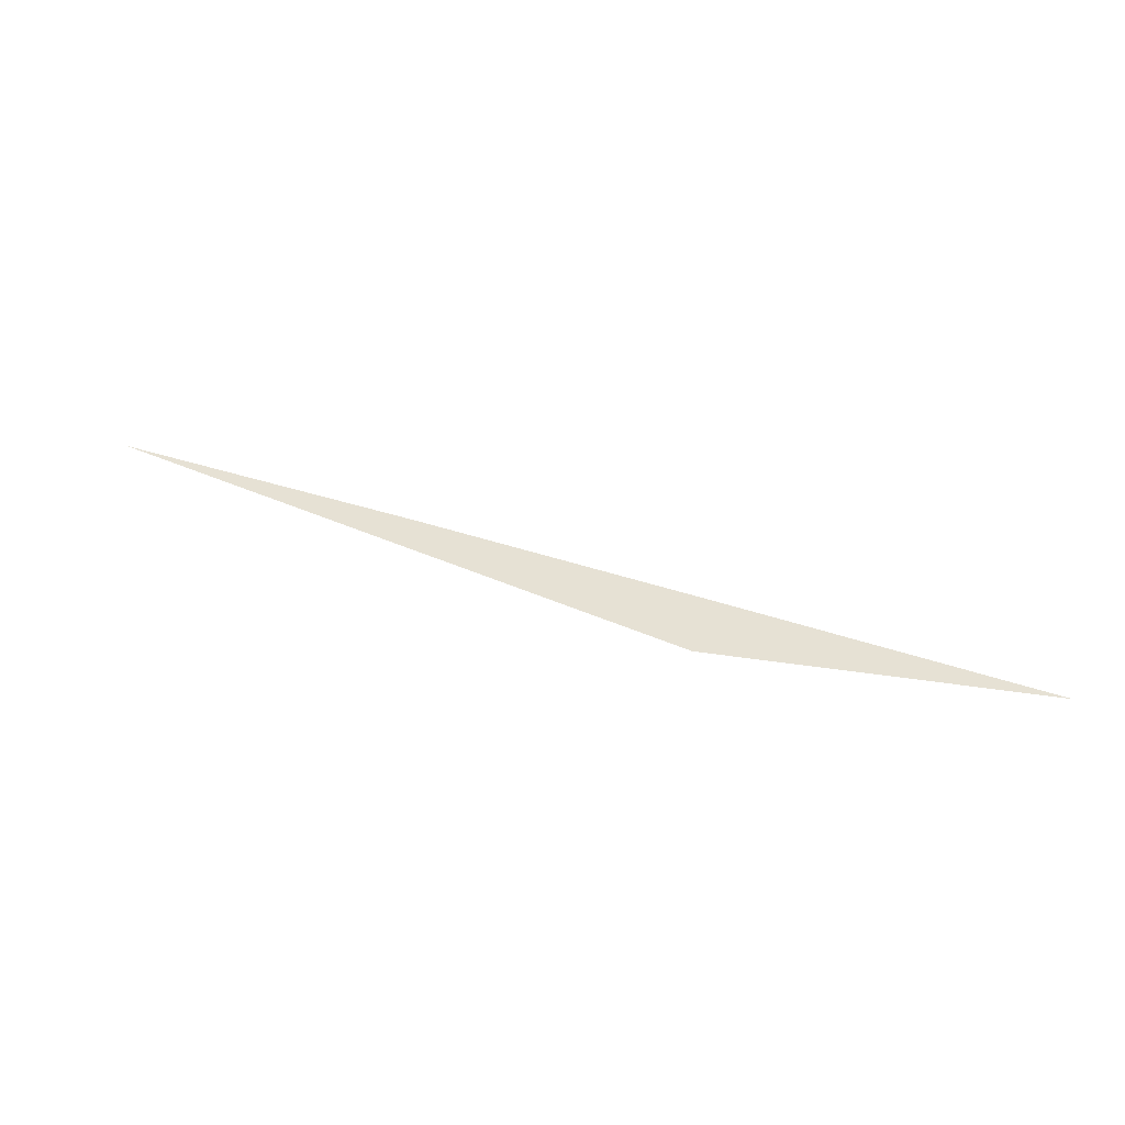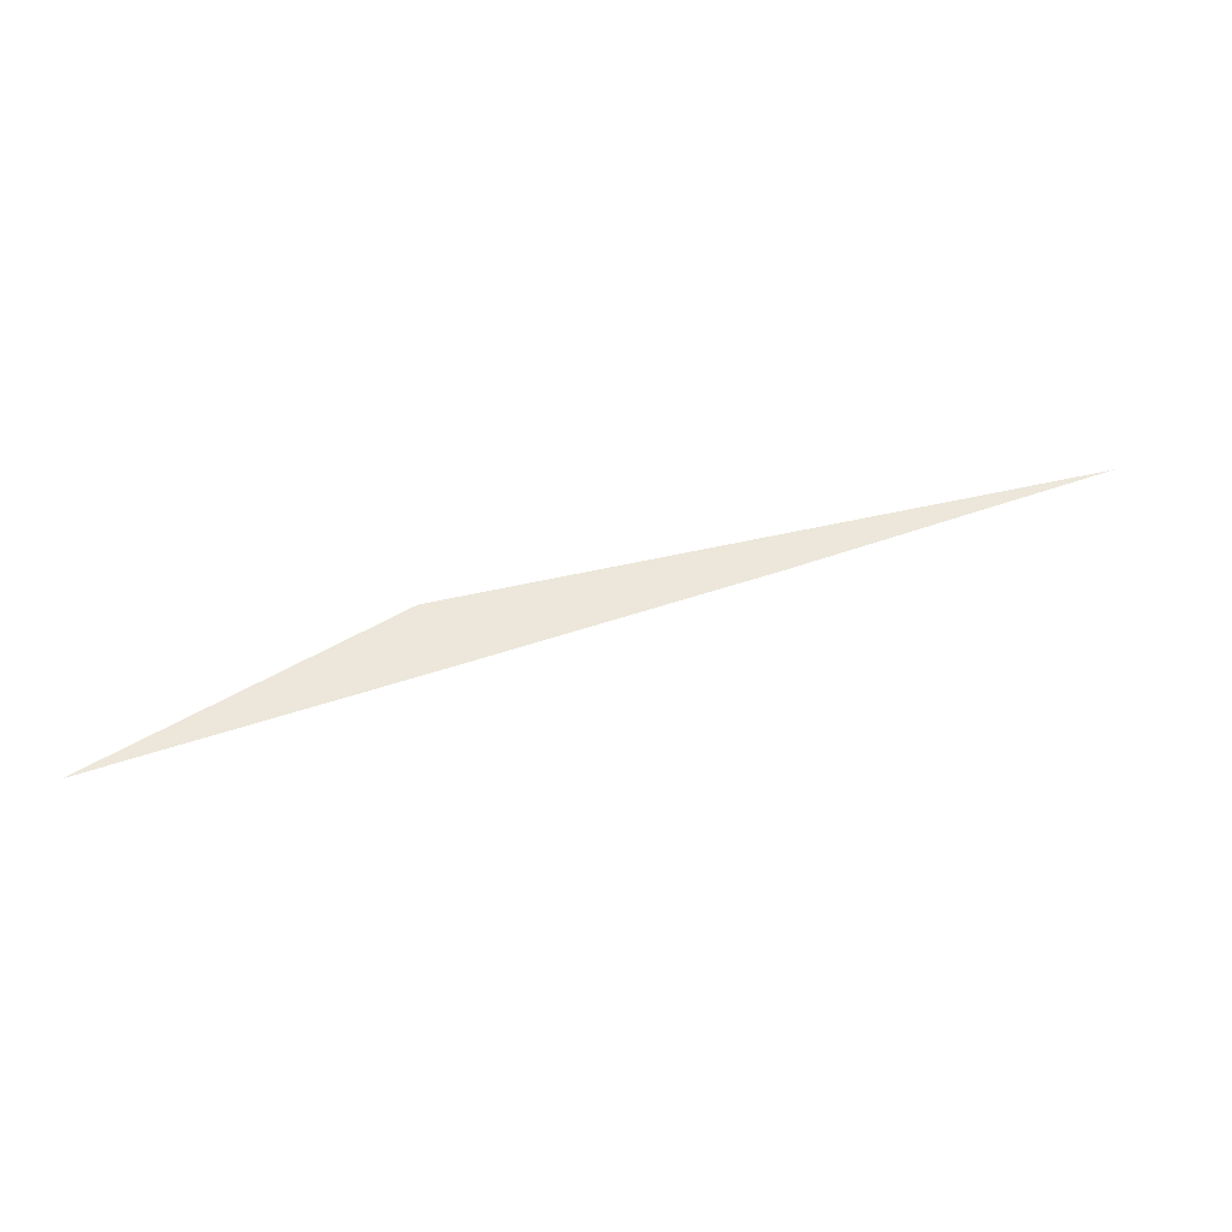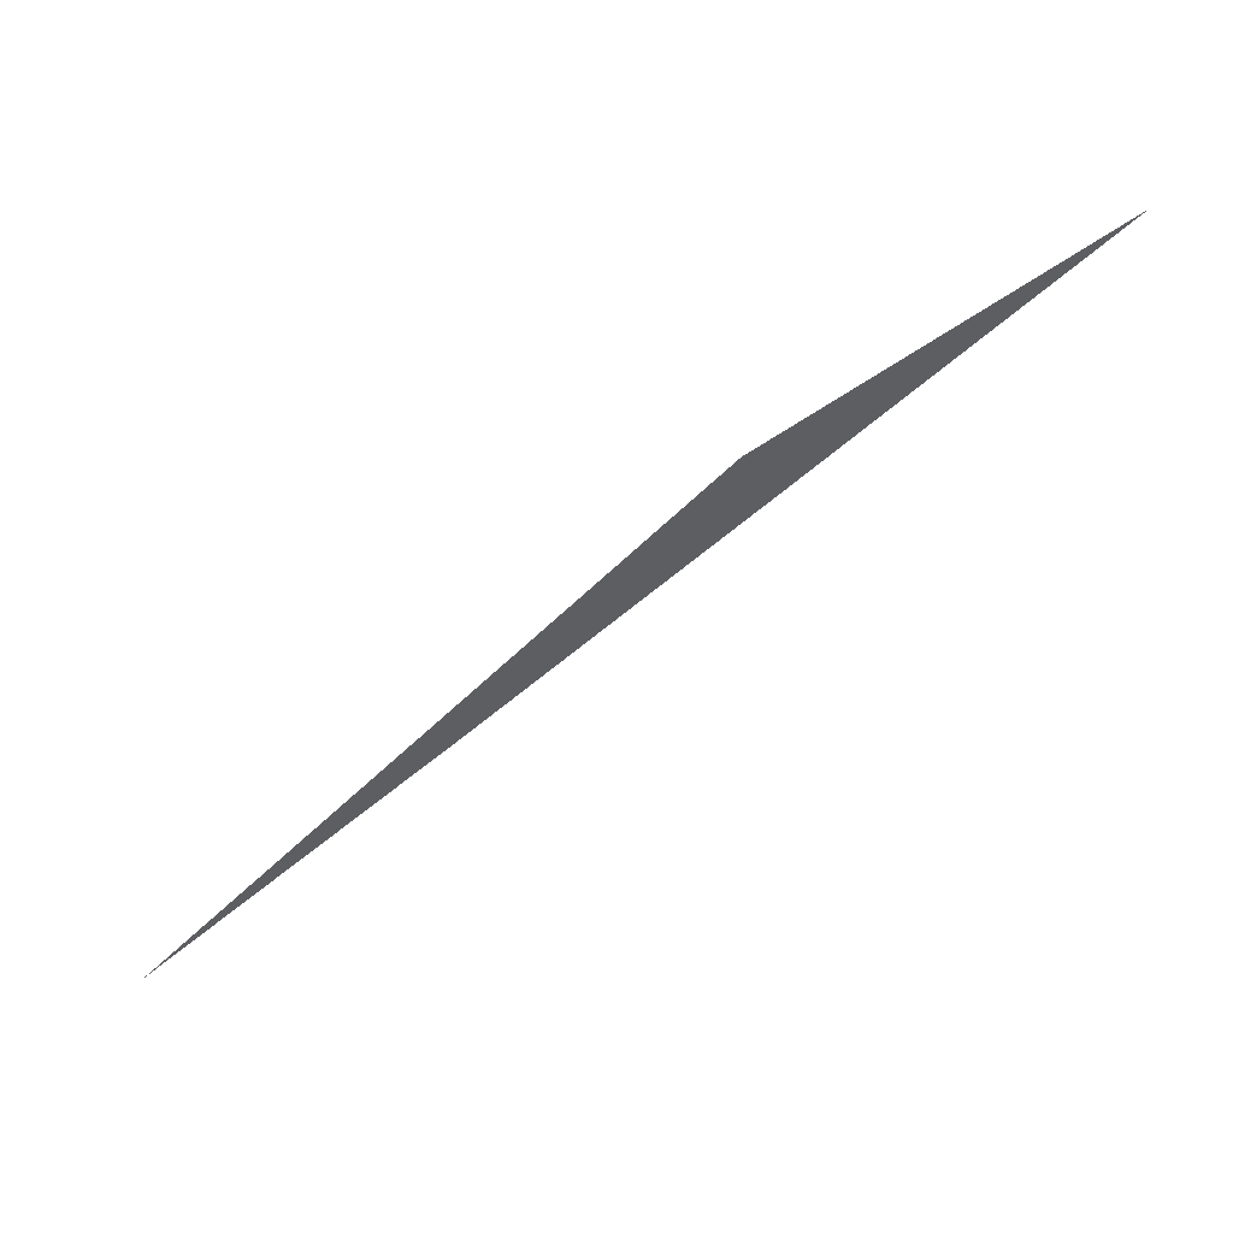
<metadata>
{"format":"obj","ext":"obj","renderer":"f3d","projection":"perspective","resolution":1024,"background":"white","views":[{"elev":39.0,"azim":-8.1,"up":"+Y"},{"elev":53.1,"azim":128.7,"up":"+Y"},{"elev":56.9,"azim":-25.5,"up":"+Z"}]}
</metadata>
<code>
o mesh74/mesh74-geometry#mesh74-geometry
v 0.3839 0.6871 0.4822
v 0.3814 0.6871 0.4797
v 0.3783 0.6871 0.4779
v 0.3843 0.6871 0.4815
v 0.3874 0.6871 0.4834
f 1 2 3
f 2 1 4
f 3 2 1
f 4 1 2
f 4 1 5
f 5 1 4

</code>
